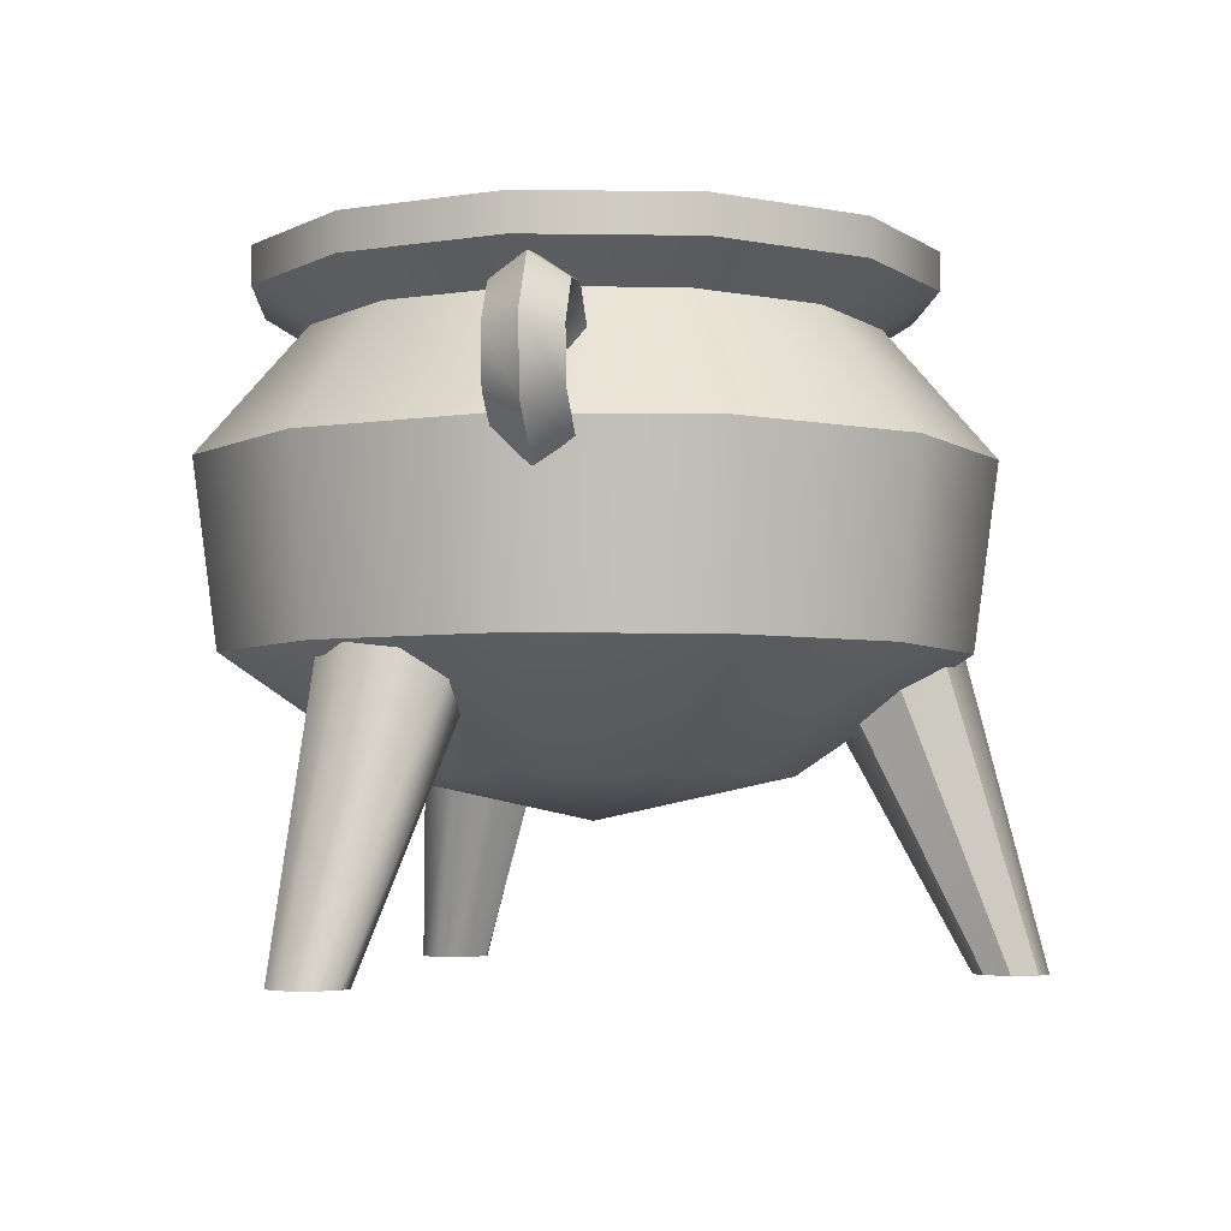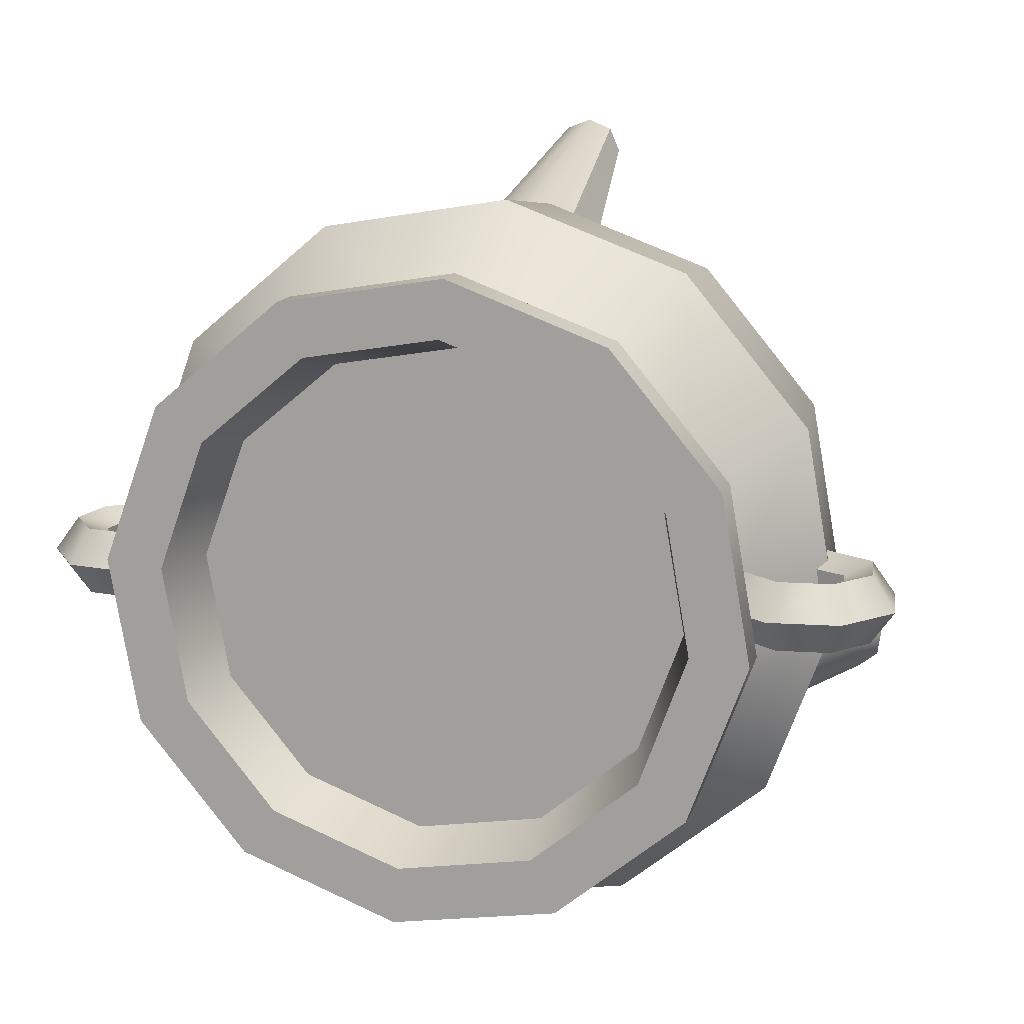
<metadata>
{"format":"obj","ext":"obj","renderer":"f3d","projection":"perspective","resolution":1024,"background":"white","views":[{"elev":-4.5,"azim":-82.7,"up":"+Y"},{"elev":14.0,"azim":-164.0,"up":"+Z"}]}
</metadata>
<code>
o model_33
v -23.02 1.374 396.2
v -23.47 1.085 396.3
v -23.27 1.374 396.4
v -23.63 1.085 396.7
v -23.13 1.085 396
v -22.7 1.374 396.2
v -22.68 1.085 395.9
v -22.39 1.374 396.3
v -22.25 1.085 396.1
v -22.18 1.374 396.5
v -21.96 1.085 396.4
v -22.12 1.374 396.9
v -21.88 1.085 396.9
v -22.23 1.374 397.2
v -22.03 1.085 397.3
v -22.49 1.374 397.4
v -22.38 1.085 397.6
v -22.81 1.374 397.4
v -22.83 1.085 397.7
v -23.38 1.374 396.7
v -23.55 1.085 397.2
v -23.33 1.374 397.1
v -23.26 1.085 397.5
v -23.12 1.374 397.3
v -22.83 1.085 397.7
v -22.81 1.374 397.4
v -23.13 1.085 396
v -23.47 1.085 396.3
v -23.43 0.674 396.3
v -23.57 0.674 396.7
v -23.1 0.674 396.1
v -22.68 1.085 395.9
v -22.68 0.674 396
v -22.25 1.085 396.1
v -22.28 0.674 396.1
v -21.96 1.085 396.4
v -22.01 0.674 396.5
v -21.88 1.085 396.9
v -21.93 0.674 396.9
v -22.03 1.085 397.3
v -22.08 0.674 397.3
v -22.38 1.085 397.6
v -22.41 0.674 397.6
v -22.83 1.085 397.7
v -22.83 0.674 397.6
v -23.63 1.085 396.7
v -23.5 0.674 397.2
v -23.55 1.085 397.2
v -23.23 0.674 397.5
v -23.26 1.085 397.5
v -22.83 0.674 397.6
v -22.83 1.085 397.7
v -22.75 0.3238 396.8
v -23.11 0.4178 396.6
v -23.19 0.4178 396.8
v -23.43 0.674 396.3
v -23.57 0.674 396.7
v -23.15 0.4178 397
v -23.5 0.674 397.2
v -23.01 0.4178 397.2
v -23.23 0.674 397.5
v -22.79 0.4178 397.2
v -22.83 0.674 397.6
v -23.1 0.674 396.1
v -22.94 0.4178 396.4
v -22.68 0.674 396
v -22.71 0.4178 396.4
v -22.28 0.674 396.1
v -22.5 0.4178 396.4
v -22.01 0.674 396.5
v -22.36 0.4178 396.6
v -22.75 0.3238 396.8
v -22.75 0.3238 396.8
v -22.75 0.3238 396.8
v -22.75 0.3238 396.8
v -22.75 0.3238 396.8
v -22.75 0.3238 396.8
v -22.75 0.3238 396.8
v -21.93 0.674 396.9
v -22.31 0.4178 396.8
v -22.08 0.674 397.3
v -22.39 0.4178 397.1
v -22.41 0.674 397.6
v -22.57 0.4178 397.2
v -22.83 0.674 397.6
v -22.79 0.4178 397.2
v -22.75 0.3238 396.8
v -22.75 0.3238 396.8
v -22.75 0.3238 396.8
v -22.75 0.3238 396.8
v -23.02 1.374 396.2
v -23.27 1.374 396.4
v -23.37 1.452 396.4
v -23.51 1.452 396.7
v -23.07 1.452 396.1
v -22.7 1.374 396.2
v -22.69 1.452 396
v -22.39 1.374 396.3
v -22.32 1.452 396.2
v -22.18 1.374 396.5
v -22.07 1.452 396.5
v -22.12 1.374 396.9
v -22 1.452 396.9
v -22.23 1.374 397.2
v -22.13 1.452 397.2
v -22.49 1.374 397.4
v -22.43 1.452 397.5
v -22.81 1.374 397.4
v -22.82 1.452 397.6
v -23.38 1.374 396.7
v -23.44 1.452 397.1
v -23.33 1.374 397.1
v -23.19 1.452 397.4
v -23.12 1.374 397.3
v -22.82 1.452 397.6
v -22.81 1.374 397.4
v -23.07 1.452 396.1
v -23.37 1.452 396.4
v -23.37 1.538 396.4
v -23.51 1.538 396.7
v -23.07 1.538 396.1
v -22.69 1.452 396
v -22.69 1.538 396
v -22.32 1.452 396.2
v -22.32 1.538 396.2
v -22.07 1.452 396.5
v -22.07 1.538 396.5
v -22 1.452 396.9
v -22 1.538 396.9
v -22.13 1.452 397.2
v -22.13 1.538 397.2
v -22.43 1.452 397.5
v -22.43 1.538 397.5
v -22.82 1.452 397.6
v -22.82 1.538 397.6
v -23.51 1.452 396.7
v -23.44 1.538 397.1
v -23.44 1.452 397.1
v -23.19 1.538 397.4
v -23.19 1.452 397.4
v -22.82 1.538 397.6
v -22.82 1.452 397.6
v -23.07 1.538 396.1
v -23.37 1.538 396.4
v -23.26 1.538 396.4
v -23.37 1.538 396.7
v -23.02 1.538 396.2
v -22.69 1.538 396
v -22.7 1.538 396.2
v -22.32 1.538 396.2
v -22.4 1.538 396.3
v -22.07 1.538 396.5
v -22.19 1.538 396.5
v -22 1.538 396.9
v -22.13 1.538 396.9
v -22.13 1.538 397.2
v -22.24 1.538 397.2
v -22.43 1.538 397.5
v -22.49 1.538 397.4
v -22.82 1.538 397.6
v -22.81 1.538 397.4
v -23.51 1.538 396.7
v -23.32 1.538 397.1
v -23.44 1.538 397.1
v -23.11 1.538 397.3
v -23.19 1.538 397.4
v -22.81 1.538 397.4
v -22.82 1.538 397.6
v -23.02 1.538 396.2
v -23.26 1.538 396.4
v -23.23 1.38 396.5
v -23.33 1.38 396.8
v -23 1.38 396.3
v -22.7 1.538 396.2
v -22.7 1.38 396.2
v -22.4 1.538 396.3
v -22.42 1.38 396.3
v -22.19 1.538 396.5
v -22.23 1.38 396.6
v -22.13 1.538 396.9
v -22.18 1.38 396.9
v -22.24 1.538 397.2
v -22.28 1.38 397.1
v -22.49 1.538 397.4
v -22.51 1.38 397.3
v -22.81 1.538 397.4
v -22.8 1.38 397.4
v -23.37 1.538 396.7
v -23.28 1.38 397
v -23.32 1.538 397.1
v -23.09 1.38 397.3
v -23.11 1.538 397.3
v -22.8 1.38 397.4
v -22.81 1.538 397.4
v -23 1.38 396.3
v -23.23 1.38 396.5
v -23.38 1.083 396.4
v -23.51 1.083 396.7
v -23.08 1.083 396.1
v -22.7 1.38 396.2
v -22.69 1.083 396
v -22.42 1.38 396.3
v -22.32 1.083 396.2
v -22.23 1.38 396.6
v -22.06 1.083 396.5
v -22.18 1.38 396.9
v -21.99 1.083 396.9
v -22.28 1.38 397.1
v -22.13 1.083 397.2
v -22.51 1.38 397.3
v -22.43 1.083 397.5
v -22.8 1.38 397.4
v -22.82 1.083 397.6
v -23.33 1.38 396.8
v -23.45 1.083 397.1
v -23.28 1.38 397
v -23.19 1.083 397.4
v -23.09 1.38 397.3
v -22.82 1.083 397.6
v -22.8 1.38 397.4
v -22.75 -0.0001264 397.6
v -22.75 0.5124 397.3
v -22.69 -0.0001264 397.6
v -22.64 0.5395 397.4
v -22.67 -0.0001264 397.7
v -22.59 0.6034 397.5
v -22.69 -0.0001264 397.8
v -22.64 0.668 397.6
v -22.75 -0.0001264 397.8
v -22.75 0.6943 397.6
v -22.81 -0.0001264 397.6
v -22.87 0.5395 397.4
v -22.75 -0.0001264 397.6
v -22.75 0.5124 397.3
v -22.84 -0.0001264 397.7
v -22.91 0.6034 397.5
v -22.81 -0.0001264 397.6
v -22.87 0.5395 397.4
v -22.81 -0.0001264 397.8
v -22.87 0.668 397.6
v -22.84 -0.0001264 397.7
v -22.91 0.6034 397.5
v -22.75 -0.0001264 397.8
v -22.75 0.6943 397.6
v -22.81 -0.0001264 397.8
v -22.87 0.668 397.6
v -22.05 -0.0001264 396.4
v -22.29 0.5124 396.5
v -22.06 -0.0001264 396.3
v -22.31 0.5395 396.4
v -22.02 -0.0001264 396.3
v -22.26 0.6034 396.3
v -21.96 -0.0001264 396.3
v -22.16 0.668 396.3
v -21.91 -0.0001264 396.3
v -22.07 0.6943 396.4
v -22 -0.0001264 396.4
v -22.2 0.5395 396.6
v -22.05 -0.0001264 396.4
v -22.29 0.5124 396.5
v -21.94 -0.0001264 396.4
v -22.1 0.6034 396.6
v -22 -0.0001264 396.4
v -22.2 0.5395 396.6
v -21.9 -0.0001264 396.4
v -22.04 0.668 396.5
v -21.94 -0.0001264 396.4
v -22.1 0.6034 396.6
v -21.91 -0.0001264 396.3
v -22.07 0.6943 396.4
v -21.9 -0.0001264 396.4
v -22.04 0.668 396.5
v -22.11 1.323 396.8
v -21.99 1.405 396.8
v -22.07 1.278 396.7
v -21.97 1.349 396.7
v -21.82 1.383 396.8
v -21.85 1.333 396.7
v -21.72 1.25 396.8
v -21.78 1.235 396.7
v -21.74 1.085 396.8
v -21.79 1.114 396.7
v -21.9 0.9852 396.8
v -21.91 1.041 396.7
v -22.07 1.278 396.7
v -22.02 1.226 396.8
v -21.97 1.349 396.7
v -21.96 1.282 396.8
v -21.85 1.333 396.7
v -21.89 1.273 396.8
v -21.78 1.235 396.7
v -21.85 1.217 396.8
v -21.79 1.114 396.7
v -21.85 1.148 396.8
v -21.91 1.041 396.7
v -21.93 1.108 396.8
v -21.96 1.282 396.9
v -21.96 1.282 396.8
v -22.02 1.226 396.9
v -22.02 1.226 396.8
v -22.02 1.226 396.9
v -22.07 1.278 396.9
v -21.96 1.282 396.9
v -21.97 1.349 396.9
v -21.89 1.273 396.9
v -21.85 1.333 396.9
v -21.85 1.217 396.9
v -21.78 1.235 396.9
v -21.85 1.148 396.9
v -21.79 1.114 396.9
v -21.93 1.108 396.9
v -21.91 1.041 396.9
v -22.07 1.278 396.9
v -22.11 1.323 396.8
v -21.97 1.349 396.9
v -21.99 1.405 396.8
v -21.85 1.333 396.9
v -21.82 1.383 396.8
v -21.78 1.235 396.9
v -21.72 1.25 396.8
v -21.79 1.114 396.9
v -21.74 1.085 396.8
v -21.91 1.041 396.9
v -21.9 0.9852 396.8
v -21.93 1.108 396.9
v -21.93 1.108 396.8
v -21.85 1.148 396.9
v -21.85 1.148 396.8
v -21.85 1.148 396.9
v -21.85 1.148 396.8
v -21.85 1.217 396.9
v -21.85 1.217 396.8
v -21.85 1.217 396.9
v -21.85 1.217 396.8
v -21.89 1.273 396.9
v -21.89 1.273 396.8
v -21.96 1.282 396.9
v -21.96 1.282 396.8
v -23.4 1.323 396.8
v -23.52 1.405 396.8
v -23.44 1.278 396.7
v -23.53 1.349 396.7
v -23.68 1.383 396.8
v -23.65 1.333 396.7
v -23.78 1.25 396.8
v -23.73 1.235 396.7
v -23.76 1.085 396.8
v -23.71 1.114 396.7
v -23.61 0.9852 396.8
v -23.59 1.041 396.7
v -23.44 1.278 396.7
v -23.48 1.226 396.8
v -23.53 1.349 396.7
v -23.55 1.282 396.8
v -23.65 1.333 396.7
v -23.62 1.273 396.8
v -23.73 1.235 396.7
v -23.66 1.217 396.8
v -23.71 1.114 396.7
v -23.65 1.148 396.8
v -23.59 1.041 396.7
v -23.58 1.108 396.8
v -23.48 1.226 396.8
v -23.48 1.226 396.9
v -23.55 1.282 396.8
v -23.55 1.282 396.9
v -23.48 1.226 396.9
v -23.44 1.278 396.9
v -23.55 1.282 396.9
v -23.53 1.349 396.9
v -23.62 1.273 396.9
v -23.65 1.333 396.9
v -23.66 1.217 396.9
v -23.73 1.235 396.9
v -23.65 1.148 396.9
v -23.71 1.114 396.9
v -23.58 1.108 396.9
v -23.59 1.041 396.9
v -23.44 1.278 396.9
v -23.4 1.323 396.8
v -23.53 1.349 396.9
v -23.52 1.405 396.8
v -23.65 1.333 396.9
v -23.68 1.383 396.8
v -23.73 1.235 396.9
v -23.78 1.25 396.8
v -23.71 1.114 396.9
v -23.76 1.085 396.8
v -23.59 1.041 396.9
v -23.61 0.9852 396.8
v -23.65 1.148 396.8
v -23.65 1.148 396.9
v -23.58 1.108 396.8
v -23.58 1.108 396.9
v -23.65 1.148 396.9
v -23.65 1.148 396.8
v -23.66 1.217 396.9
v -23.66 1.217 396.8
v -23.62 1.273 396.9
v -23.62 1.273 396.8
v -23.55 1.282 396.8
v -23.55 1.282 396.9
v -23.62 1.273 396.8
v -23.62 1.273 396.9
v -23.45 -0.0001264 396.4
v -23.22 0.5124 396.5
v -23.5 -0.0001264 396.4
v -23.31 0.5395 396.6
v -23.57 -0.0001264 396.4
v -23.41 0.6034 396.6
v -23.6 -0.0001264 396.4
v -23.46 0.668 396.5
v -23.59 -0.0001264 396.3
v -23.44 0.6943 396.4
v -23.45 -0.0001264 396.3
v -23.19 0.5395 396.4
v -23.45 -0.0001264 396.4
v -23.22 0.5124 396.5
v -23.48 -0.0001264 396.3
v -23.25 0.6034 396.3
v -23.45 -0.0001264 396.3
v -23.19 0.5395 396.4
v -23.54 -0.0001264 396.3
v -23.35 0.668 396.3
v -23.48 -0.0001264 396.3
v -23.25 0.6034 396.3
v -23.59 -0.0001264 396.3
v -23.44 0.6943 396.4
v -23.54 -0.0001264 396.3
v -23.35 0.668 396.3
v -22.03 1.221 396.9
v -22.19 1.221 396.3
v -22.28 1.221 397.4
v -22.75 1.221 396.8
v -22.82 1.221 397.5
v -23.31 1.221 397.3
v -23.22 1.221 396.2
v -23.47 1.221 396.7
v -22.69 1.221 396.1
f 1 2 3
f 2 4 3
f 3 4 4
f 4 2 4
f 4 2 2
f 2 1 2
f 2 1 5
f 1 6 5
f 5 6 7
f 6 8 7
f 7 8 9
f 8 10 9
f 9 10 11
f 10 12 11
f 11 12 13
f 12 14 13
f 13 14 15
f 14 16 15
f 15 16 17
f 16 18 17
f 17 18 19
f 18 19 19
f 19 19 3
f 19 3 3
f 3 3 20
f 3 4 20
f 20 4 20
f 4 21 20
f 20 21 22
f 21 23 22
f 22 23 24
f 23 25 24
f 24 25 26
f 25 26 26
f 26 26 27
f 26 27 27
f 27 27 28
f 27 29 28
f 28 29 30
f 29 30 30
f 30 30 29
f 30 29 29
f 29 29 31
f 29 27 31
f 31 27 31
f 27 32 31
f 31 32 33
f 32 34 33
f 33 34 35
f 34 36 35
f 35 36 37
f 36 38 37
f 37 38 39
f 38 40 39
f 39 40 41
f 40 42 41
f 41 42 43
f 42 44 43
f 43 44 45
f 44 45 45
f 45 45 28
f 45 28 28
f 28 28 46
f 28 30 46
f 46 30 46
f 30 47 46
f 46 47 48
f 47 49 48
f 48 49 50
f 49 51 50
f 50 51 52
f 51 52 52
f 52 52 53
f 52 53 53
f 53 53 54
f 53 55 54
f 54 55 56
f 55 55 56
f 56 55 57
f 55 58 57
f 57 58 59
f 58 60 59
f 59 60 61
f 60 62 61
f 61 62 63
f 62 63 63
f 63 63 56
f 63 56 56
f 56 56 54
f 56 64 54
f 54 64 65
f 64 66 65
f 65 66 67
f 66 68 67
f 67 68 69
f 68 70 69
f 69 70 69
f 70 71 69
f 69 71 72
f 71 72 72
f 72 72 73
f 72 73 73
f 73 73 55
f 73 58 55
f 55 58 58
f 58 74 58
f 58 74 74
f 74 60 74
f 74 60 58
f 60 58 58
f 58 58 75
f 58 75 75
f 75 75 60
f 75 62 60
f 60 62 62
f 62 76 62
f 62 76 76
f 76 54 76
f 76 54 65
f 54 65 65
f 65 65 77
f 65 77 77
f 77 77 67
f 77 65 67
f 67 65 65
f 65 78 65
f 65 78 78
f 78 67 78
f 78 67 69
f 67 69 69
f 69 69 70
f 69 70 70
f 70 70 71
f 70 79 71
f 71 79 80
f 79 81 80
f 80 81 82
f 81 83 82
f 82 83 84
f 83 85 84
f 84 85 84
f 85 86 84
f 84 86 87
f 86 87 87
f 87 87 88
f 87 88 88
f 88 88 80
f 88 71 80
f 80 71 71
f 71 89 71
f 71 89 89
f 89 80 89
f 89 80 82
f 80 82 82
f 82 82 90
f 82 90 90
f 90 90 84
f 90 82 84
f 84 82 82
f 82 91 82
f 82 91 91
f 91 92 91
f 91 92 93
f 92 94 93
f 93 94 94
f 94 93 94
f 94 93 93
f 93 95 93
f 93 95 91
f 95 95 91
f 91 95 96
f 95 97 96
f 96 97 98
f 97 99 98
f 98 99 100
f 99 101 100
f 100 101 102
f 101 103 102
f 102 103 104
f 103 105 104
f 104 105 106
f 105 107 106
f 106 107 108
f 107 109 108
f 108 109 109
f 109 92 109
f 109 92 92
f 92 110 92
f 92 110 94
f 110 110 94
f 94 110 111
f 110 112 111
f 111 112 113
f 112 114 113
f 113 114 115
f 114 116 115
f 115 116 116
f 116 117 116
f 116 117 117
f 117 118 117
f 117 118 119
f 118 120 119
f 119 120 120
f 120 119 120
f 120 119 119
f 119 121 119
f 119 121 117
f 121 121 117
f 117 121 122
f 121 123 122
f 122 123 124
f 123 125 124
f 124 125 126
f 125 127 126
f 126 127 128
f 127 129 128
f 128 129 130
f 129 131 130
f 130 131 132
f 131 133 132
f 132 133 134
f 133 135 134
f 134 135 135
f 135 118 135
f 135 118 118
f 118 136 118
f 118 136 120
f 136 136 120
f 120 136 137
f 136 138 137
f 137 138 139
f 138 140 139
f 139 140 141
f 140 142 141
f 141 142 142
f 142 143 142
f 142 143 143
f 143 144 143
f 143 144 145
f 144 146 145
f 145 146 146
f 146 145 146
f 146 145 145
f 145 147 145
f 145 147 143
f 147 147 143
f 143 147 148
f 147 149 148
f 148 149 150
f 149 151 150
f 150 151 152
f 151 153 152
f 152 153 154
f 153 155 154
f 154 155 156
f 155 157 156
f 156 157 158
f 157 159 158
f 158 159 160
f 159 161 160
f 160 161 161
f 161 144 161
f 161 144 144
f 144 162 144
f 144 162 146
f 162 162 146
f 146 162 163
f 162 164 163
f 163 164 165
f 164 166 165
f 165 166 167
f 166 168 167
f 167 168 168
f 168 169 168
f 168 169 169
f 169 170 169
f 169 170 171
f 170 172 171
f 171 172 172
f 172 171 172
f 172 171 171
f 171 173 171
f 171 173 169
f 173 173 169
f 169 173 174
f 173 175 174
f 174 175 176
f 175 177 176
f 176 177 178
f 177 179 178
f 178 179 180
f 179 181 180
f 180 181 182
f 181 183 182
f 182 183 184
f 183 185 184
f 184 185 186
f 185 187 186
f 186 187 187
f 187 170 187
f 187 170 170
f 170 188 170
f 170 188 172
f 188 188 172
f 172 188 189
f 188 190 189
f 189 190 191
f 190 192 191
f 191 192 193
f 192 194 193
f 193 194 194
f 194 195 194
f 194 195 195
f 195 196 195
f 195 196 197
f 196 198 197
f 197 198 198
f 198 197 198
f 198 197 197
f 197 199 197
f 197 199 195
f 199 199 195
f 195 199 200
f 199 201 200
f 200 201 202
f 201 203 202
f 202 203 204
f 203 205 204
f 204 205 206
f 205 207 206
f 206 207 208
f 207 209 208
f 208 209 210
f 209 211 210
f 210 211 212
f 211 213 212
f 212 213 213
f 213 196 213
f 213 196 196
f 196 214 196
f 196 214 198
f 214 214 198
f 198 214 215
f 214 216 215
f 215 216 217
f 216 218 217
f 217 218 219
f 218 220 219
f 219 220 220
f 220 221 220
f 220 221 221
f 221 222 221
f 221 222 223
f 222 224 223
f 223 224 225
f 224 226 225
f 225 226 227
f 226 228 227
f 227 228 229
f 228 230 229
f 229 230 230
f 230 231 230
f 230 231 231
f 231 232 231
f 231 232 233
f 232 234 233
f 233 234 234
f 234 235 234
f 234 235 235
f 235 236 235
f 235 236 237
f 236 238 237
f 237 238 238
f 238 239 238
f 238 239 239
f 239 240 239
f 239 240 241
f 240 242 241
f 241 242 242
f 242 243 242
f 242 243 243
f 243 244 243
f 243 244 245
f 244 246 245
f 245 246 246
f 246 247 246
f 246 247 247
f 247 248 247
f 247 248 249
f 248 250 249
f 249 250 251
f 250 252 251
f 251 252 253
f 252 254 253
f 253 254 255
f 254 256 255
f 255 256 256
f 256 257 256
f 256 257 257
f 257 258 257
f 257 258 259
f 258 260 259
f 259 260 260
f 260 261 260
f 260 261 261
f 261 262 261
f 261 262 263
f 262 264 263
f 263 264 264
f 264 265 264
f 264 265 265
f 265 266 265
f 265 266 267
f 266 268 267
f 267 268 268
f 268 269 268
f 268 269 269
f 269 270 269
f 269 270 271
f 270 272 271
f 271 272 272
f 272 273 272
f 272 273 273
f 273 274 273
f 273 274 275
f 274 274 275
f 275 274 276
f 274 277 276
f 276 277 278
f 277 279 278
f 278 279 280
f 279 281 280
f 280 281 282
f 281 283 282
f 282 283 284
f 283 284 284
f 284 284 285
f 284 285 285
f 285 285 286
f 285 287 286
f 286 287 288
f 287 289 288
f 288 289 290
f 289 291 290
f 290 291 292
f 291 293 292
f 292 293 294
f 293 295 294
f 294 295 296
f 295 296 296
f 296 296 297
f 296 297 297
f 297 297 298
f 297 299 298
f 298 299 300
f 299 300 300
f 300 300 301
f 300 301 301
f 301 301 302
f 301 303 302
f 302 303 304
f 303 305 304
f 304 305 306
f 305 307 306
f 306 307 308
f 307 309 308
f 308 309 310
f 309 311 310
f 310 311 312
f 311 312 312
f 312 312 313
f 312 313 313
f 313 313 314
f 313 315 314
f 314 315 316
f 315 317 316
f 316 317 318
f 317 319 318
f 318 319 320
f 319 321 320
f 320 321 322
f 321 323 322
f 322 323 324
f 323 324 324
f 324 324 325
f 324 325 325
f 325 325 326
f 325 327 326
f 326 327 328
f 327 328 328
f 328 328 329
f 328 329 329
f 329 329 330
f 329 331 330
f 330 331 332
f 331 332 332
f 332 332 333
f 332 333 333
f 333 333 334
f 333 335 334
f 334 335 336
f 335 337 336
f 336 337 338
f 337 338 338
f 338 338 339
f 338 339 339
f 339 339 340
f 339 341 340
f 340 341 340
f 341 342 340
f 340 342 343
f 342 344 343
f 343 344 345
f 344 346 345
f 345 346 347
f 346 348 347
f 347 348 349
f 348 350 349
f 349 350 350
f 350 351 350
f 350 351 351
f 351 352 351
f 351 352 353
f 352 354 353
f 353 354 355
f 354 356 355
f 355 356 357
f 356 358 357
f 357 358 359
f 358 360 359
f 359 360 361
f 360 362 361
f 361 362 362
f 362 363 362
f 362 363 363
f 363 364 363
f 363 364 365
f 364 366 365
f 365 366 366
f 366 367 366
f 366 367 367
f 367 368 367
f 367 368 369
f 368 370 369
f 369 370 371
f 370 372 371
f 371 372 373
f 372 374 373
f 373 374 375
f 374 376 375
f 375 376 377
f 376 378 377
f 377 378 378
f 378 379 378
f 378 379 379
f 379 380 379
f 379 380 381
f 380 382 381
f 381 382 383
f 382 384 383
f 383 384 385
f 384 386 385
f 385 386 387
f 386 388 387
f 387 388 389
f 388 390 389
f 389 390 390
f 390 391 390
f 390 391 391
f 391 392 391
f 391 392 393
f 392 394 393
f 393 394 394
f 394 395 394
f 394 395 395
f 395 396 395
f 395 396 397
f 396 398 397
f 397 398 399
f 398 400 399
f 399 400 400
f 400 401 400
f 400 401 401
f 401 402 401
f 401 402 403
f 402 404 403
f 403 404 404
f 404 405 404
f 404 405 405
f 405 406 405
f 405 406 407
f 406 408 407
f 407 408 409
f 408 410 409
f 409 410 411
f 410 412 411
f 411 412 413
f 412 414 413
f 413 414 414
f 414 415 414
f 414 415 415
f 415 416 415
f 415 416 417
f 416 418 417
f 417 418 418
f 418 419 418
f 418 419 419
f 419 420 419
f 419 420 421
f 420 422 421
f 421 422 422
f 422 423 422
f 422 423 423
f 423 424 423
f 423 424 425
f 424 426 425
f 425 426 426
f 426 427 426
f 426 427 427
f 427 428 427
f 427 428 429
f 428 430 429
f 429 430 430
f 430 431 430
f 430 431 431
f 431 432 431
f 431 432 433
f 432 434 433
f 433 434 435
f 434 434 435
f 435 434 436
f 434 437 436
f 436 437 438
f 437 438 438
f 438 438 432
f 438 432 432
f 432 432 434
f 432 439 434
f 434 439 437

</code>
